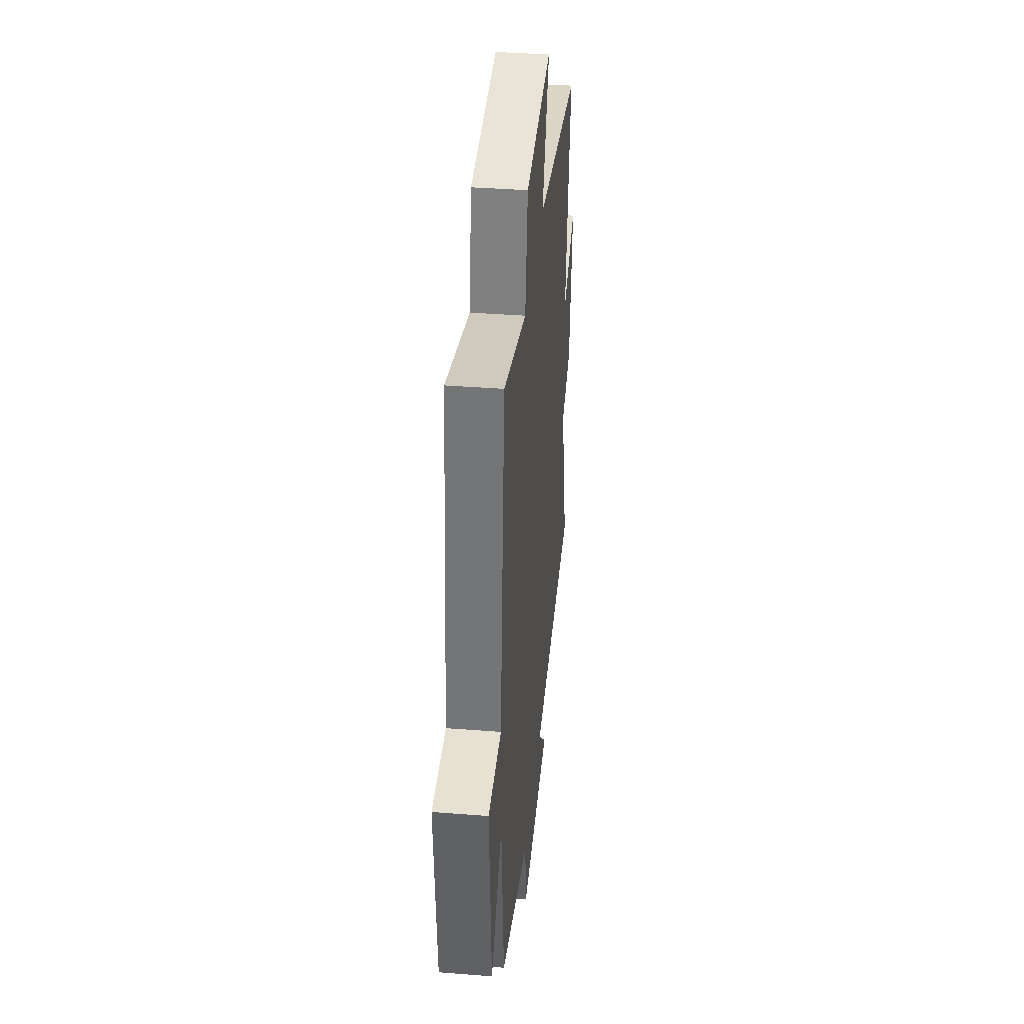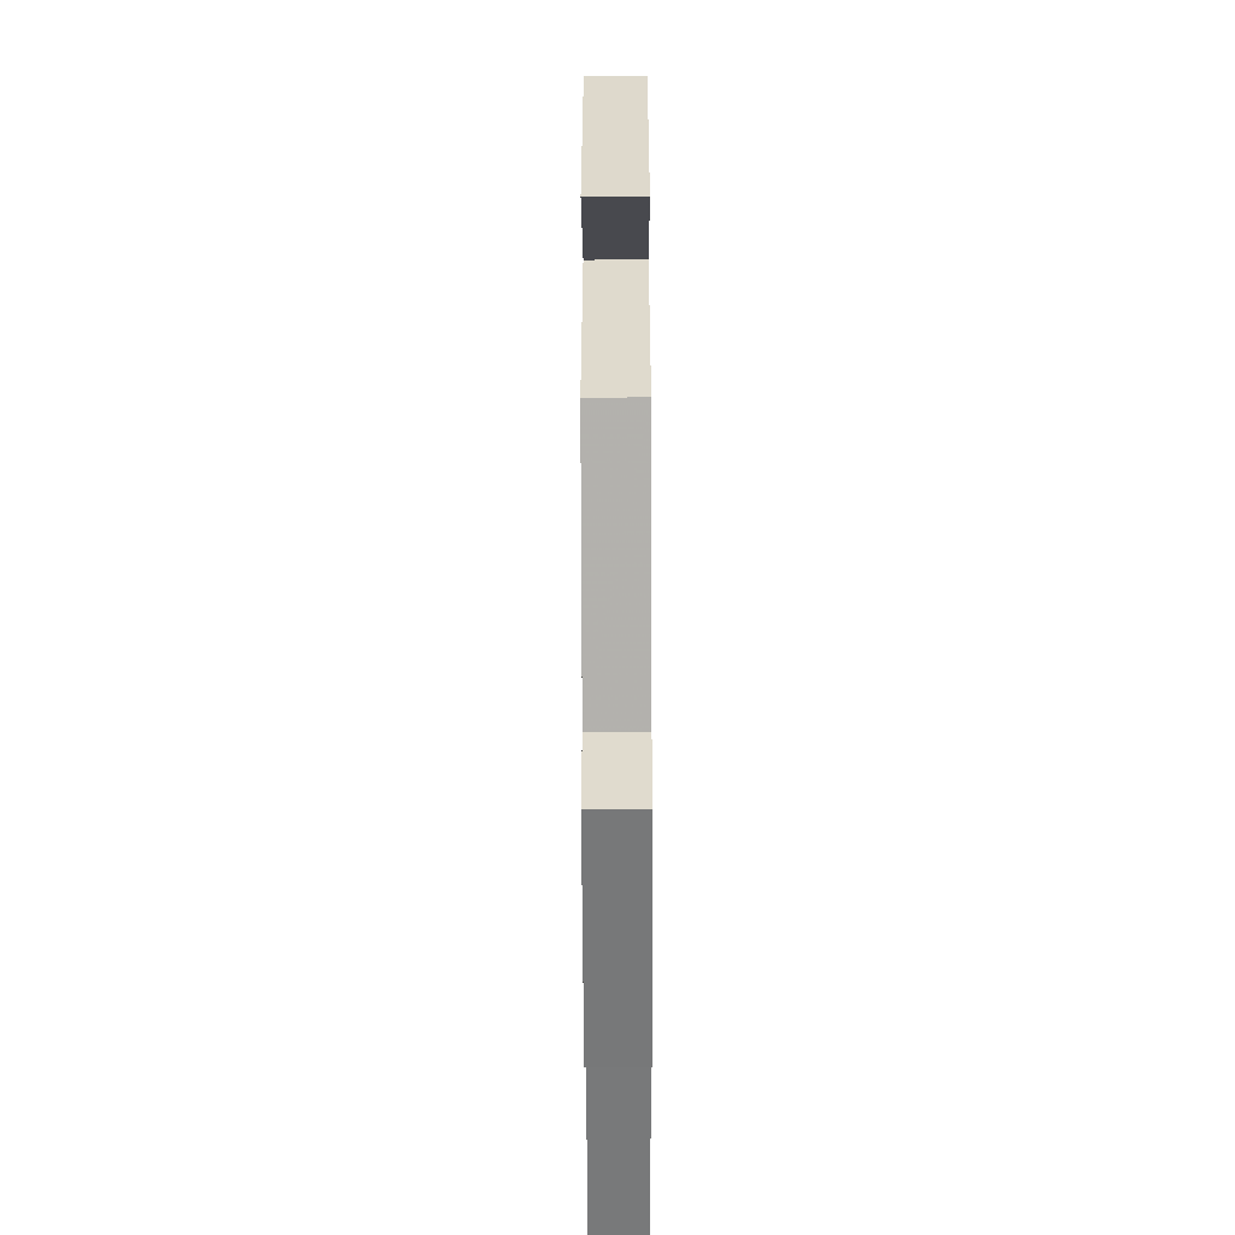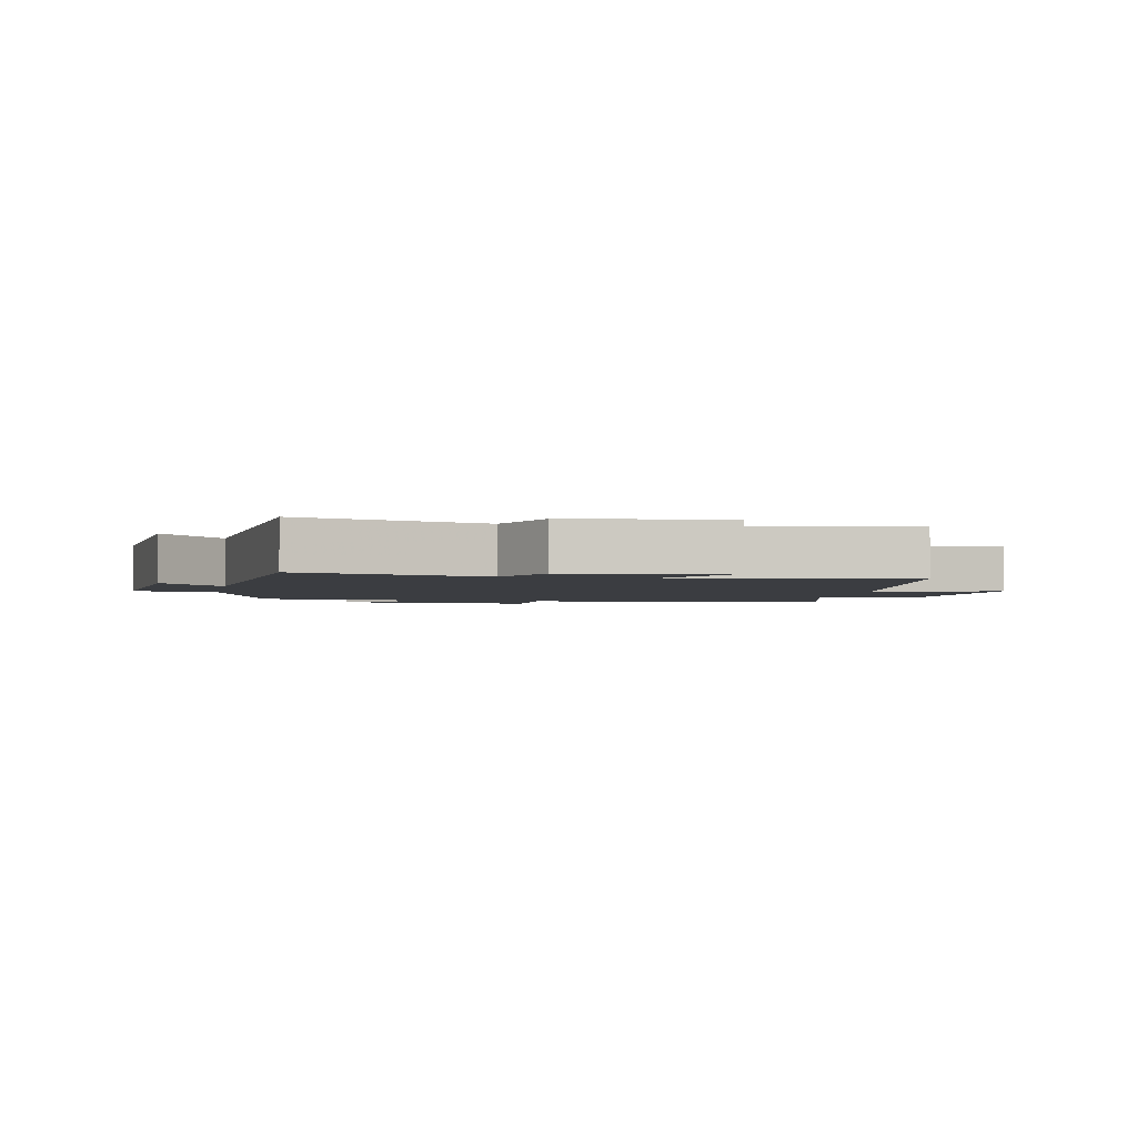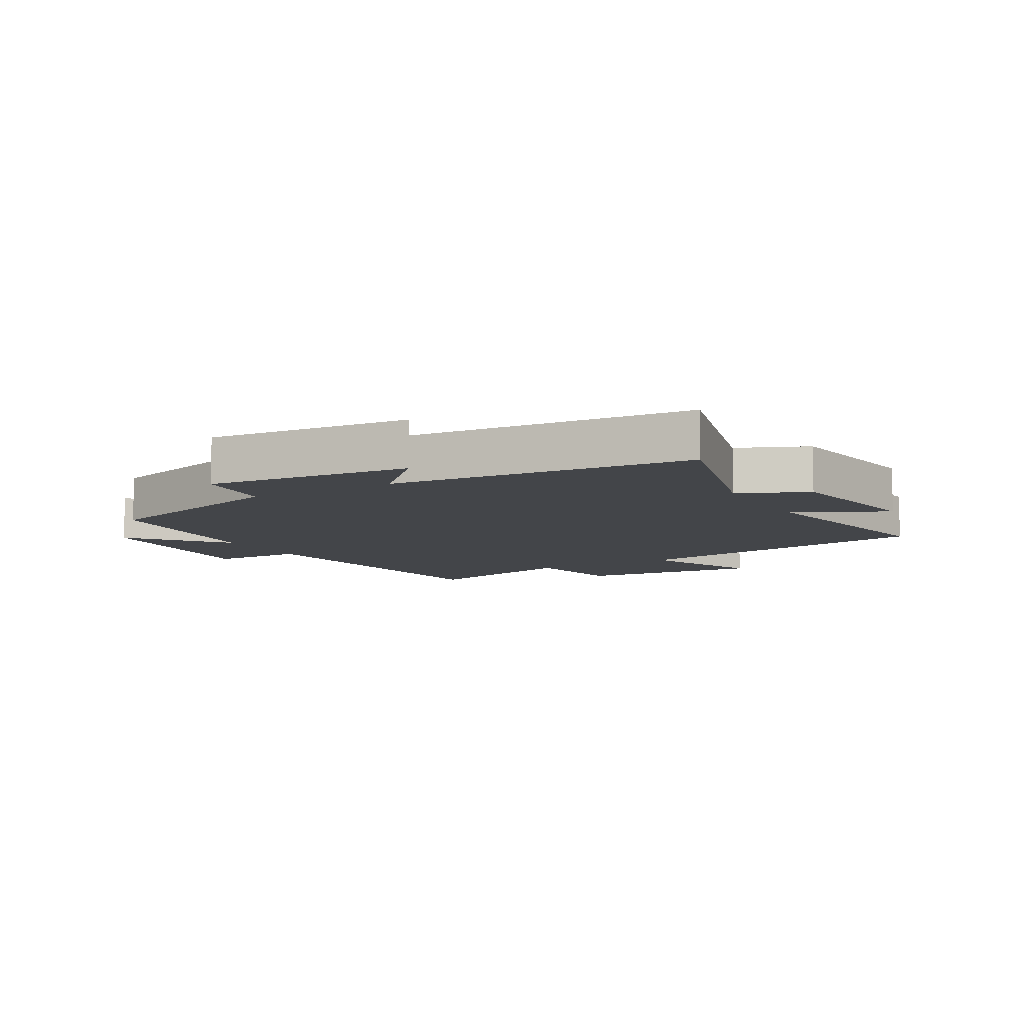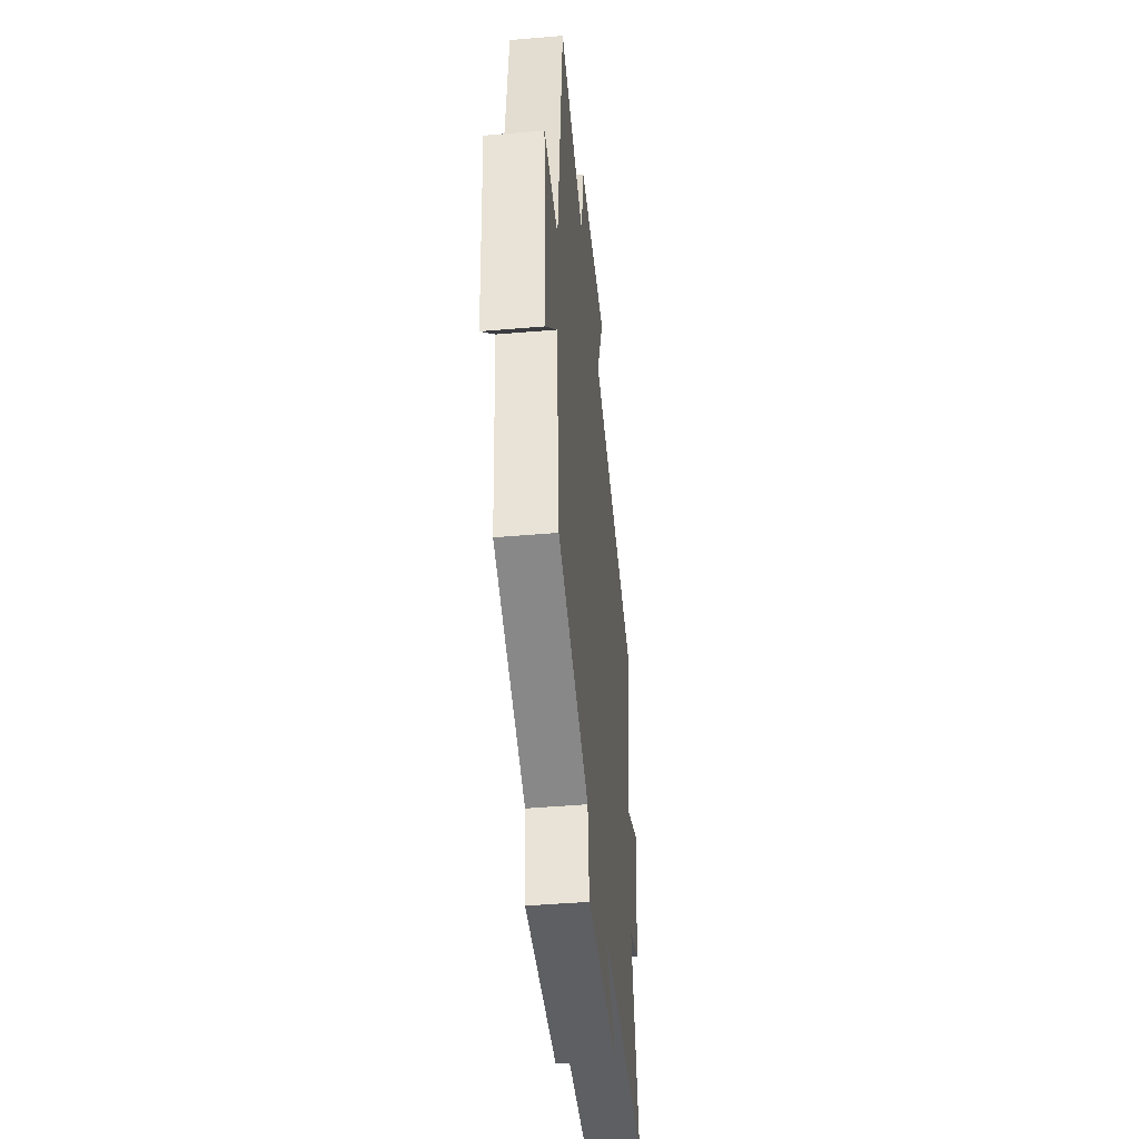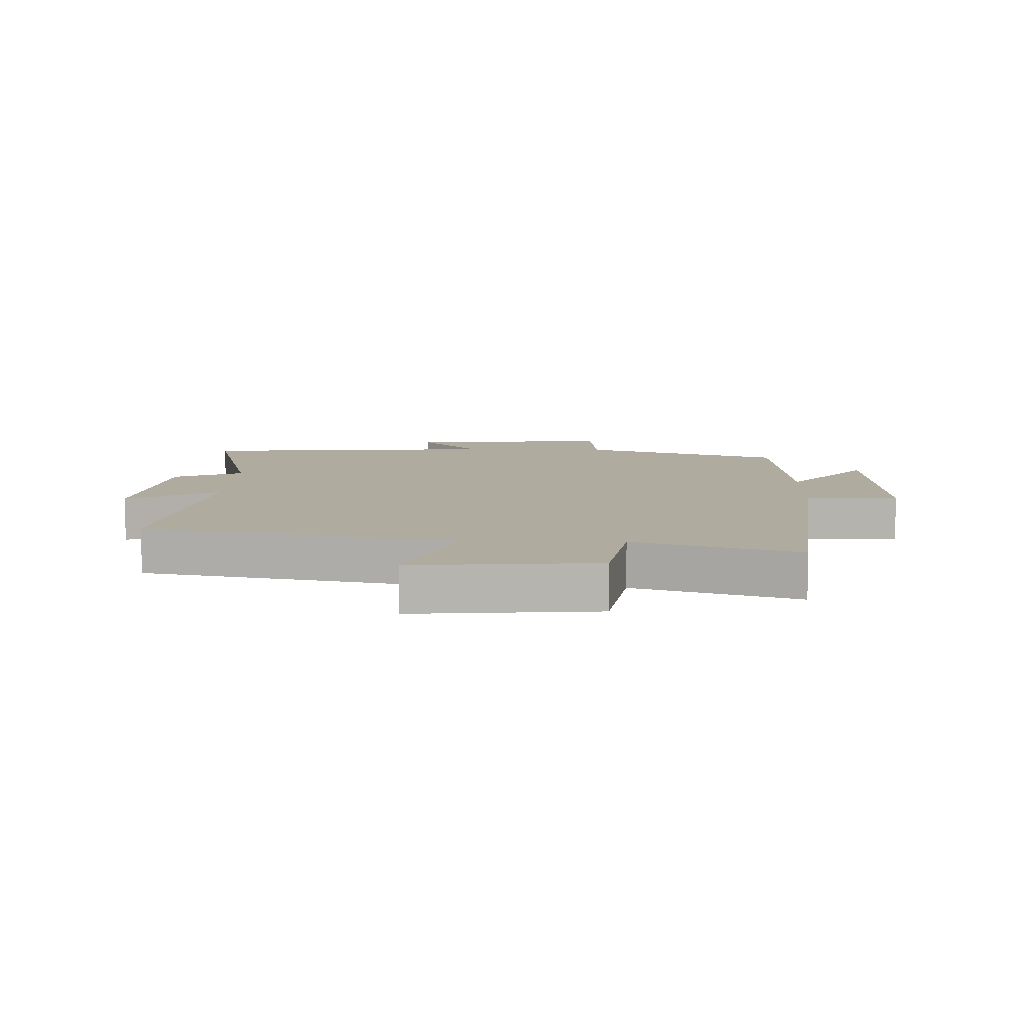
<metadata>
{"format":"obj","ext":"obj","renderer":"f3d","projection":"perspective","resolution":1024,"background":"white","views":[{"elev":38.8,"azim":95.6,"up":"+Z"},{"elev":-62.3,"azim":90.2,"up":"+Z"},{"elev":-2.6,"azim":-101.8,"up":"+Y"},{"elev":-8.6,"azim":-150.4,"up":"+Y"},{"elev":-45.9,"azim":95.6,"up":"+Z"},{"elev":9.6,"azim":1.9,"up":"+Y"}]}
</metadata>
<code>
v 0.472 0.07 -0.401
v 0.149 0.07 -0.5
v 0.136 0.07 -0.628
v -0.192 0.07 -0.6
v -0.095 0.07 -0.5
v -0.579 0.07 -0.461
v -0.5 0.07 -0.168
v -0.611 0.07 -0.121
v -0.649 0.07 0.127
v -0.5 0.07 0.05
v -0.562 0.07 0.411
v -0.06 0.07 0.5
v -0.138 0.07 0.692
v 0.158 0.07 0.666
v 0.186 0.07 0.5
v 0.448 0.07 0.576
v 0.5 0.07 0.079
v 0.648 0.07 0.079
v 0.624 0.07 -0.243
v 0.5 0.07 -0.097
v 0.472 0 -0.401
v 0.149 0 -0.5
v 0.136 0 -0.628
v -0.192 0 -0.6
v -0.095 0 -0.5
v -0.579 0 -0.461
v -0.5 0 -0.168
v -0.611 0 -0.121
v -0.649 0 0.127
v -0.5 0 0.05
v -0.562 0 0.411
v -0.06 0 0.5
v -0.138 0 0.692
v 0.158 0 0.666
v 0.186 0 0.5
v 0.448 0 0.576
v 0.5 0 0.079
v 0.648 0 0.079
v 0.624 0 -0.243
v 0.5 0 -0.097
f 17 18 19 20
f 15 16 17 20
f 15 20 1 2
f 12 13 14 15
f 10 11 12 15
f 10 15 2 3
f 7 8 9 10
f 7 10 3
f 5 6 7
f 5 7 3
f 3 4 5
f 40 39 38 37
f 40 37 36 35
f 22 21 40 35
f 35 34 33 32
f 35 32 31 30
f 23 22 35 30
f 30 29 28 27
f 23 30 27
f 27 26 25
f 23 27 25
f 25 24 23
f 1 21 22 2
f 2 22 23 3
f 3 23 24 4
f 4 24 25 5
f 5 25 26 6
f 6 26 27 7
f 7 27 28 8
f 8 28 29 9
f 9 29 30 10
f 10 30 31 11
f 11 31 32 12
f 12 32 33 13
f 13 33 34 14
f 14 34 35 15
f 15 35 36 16
f 16 36 37 17
f 17 37 38 18
f 18 38 39 19
f 19 39 40 20
f 20 40 21 1

</code>
